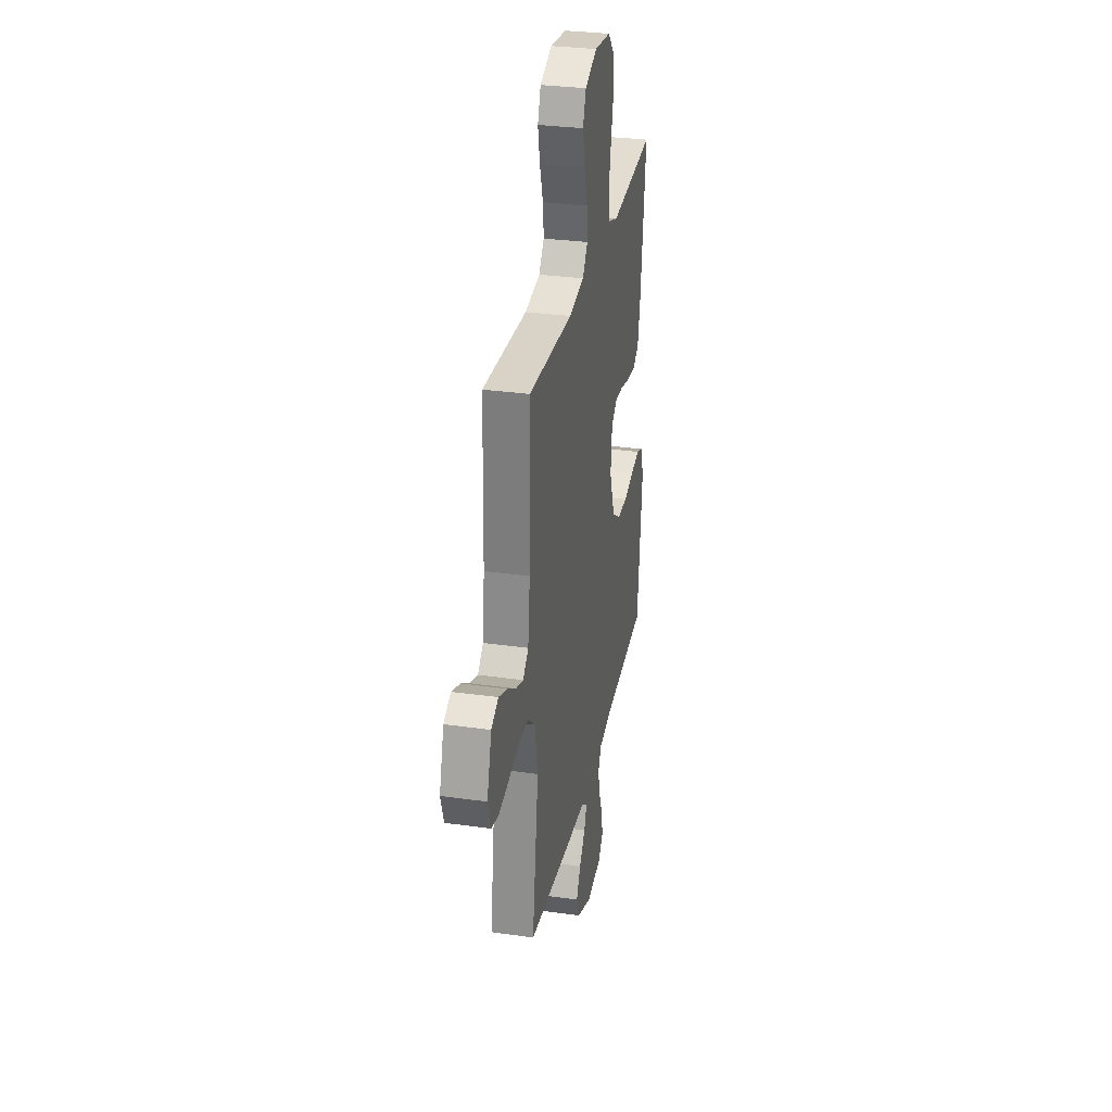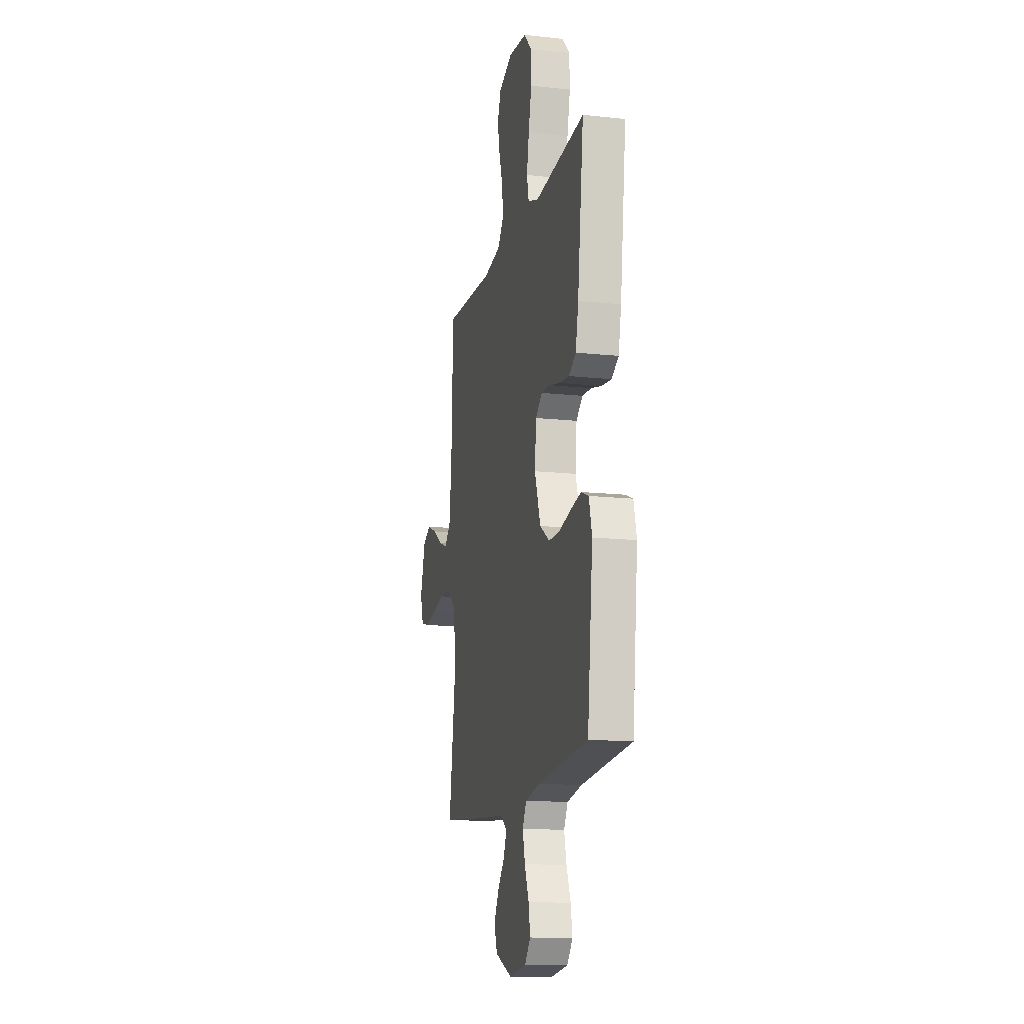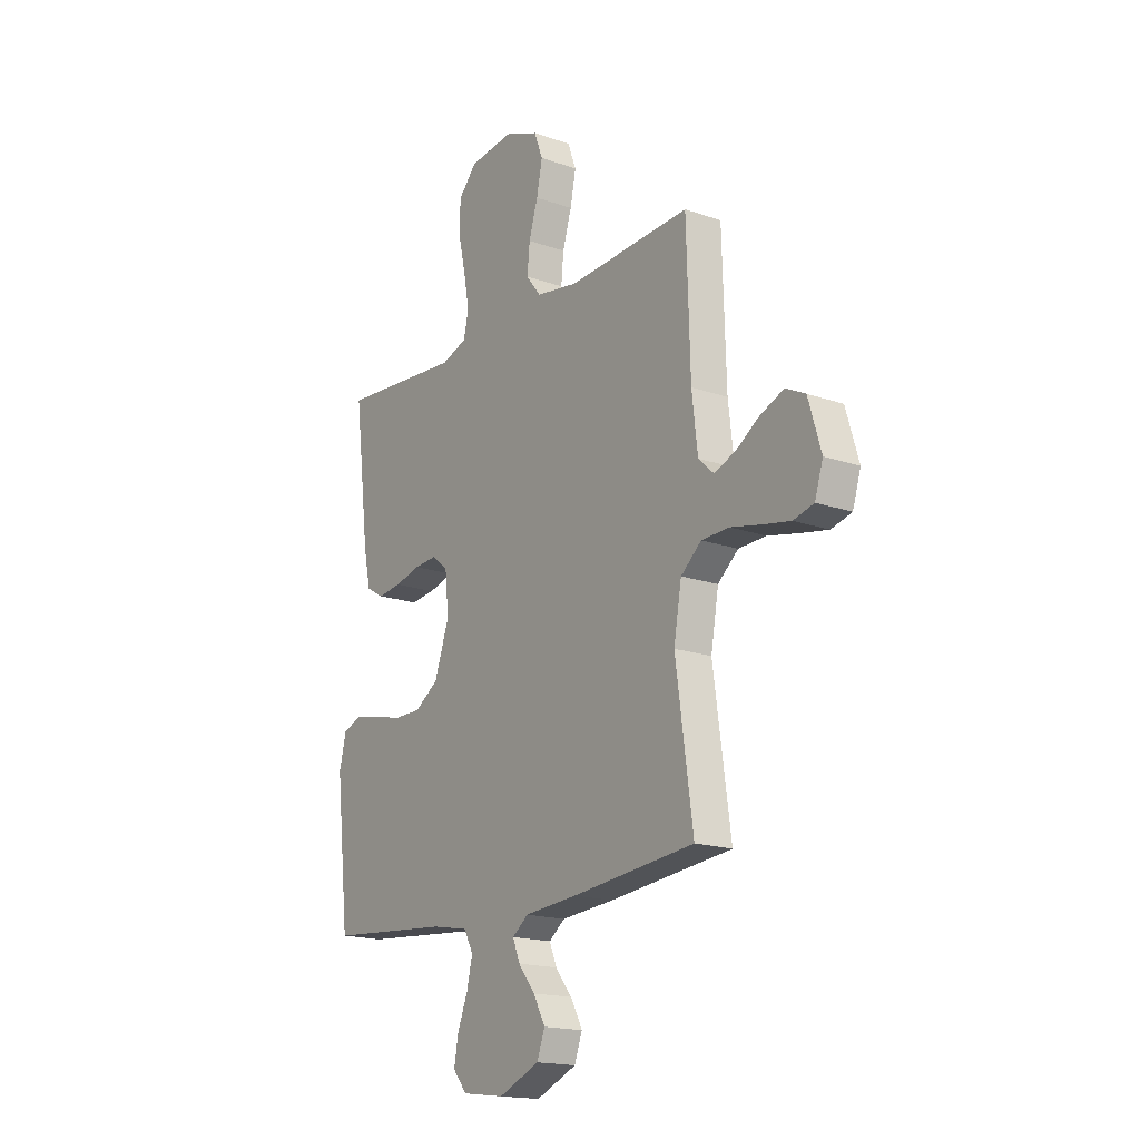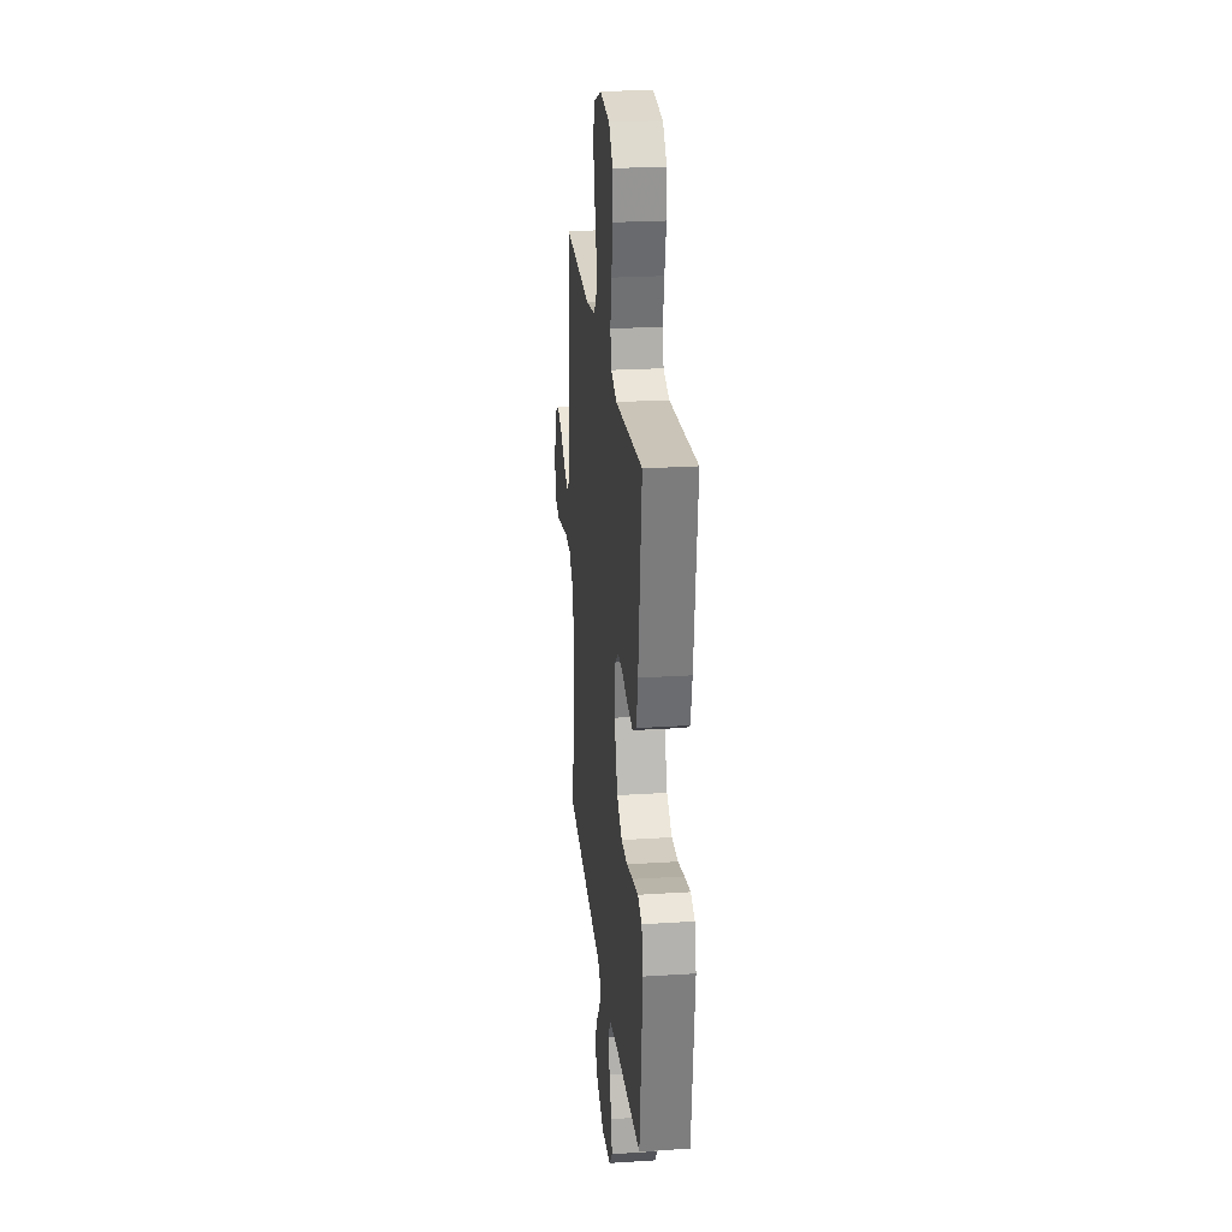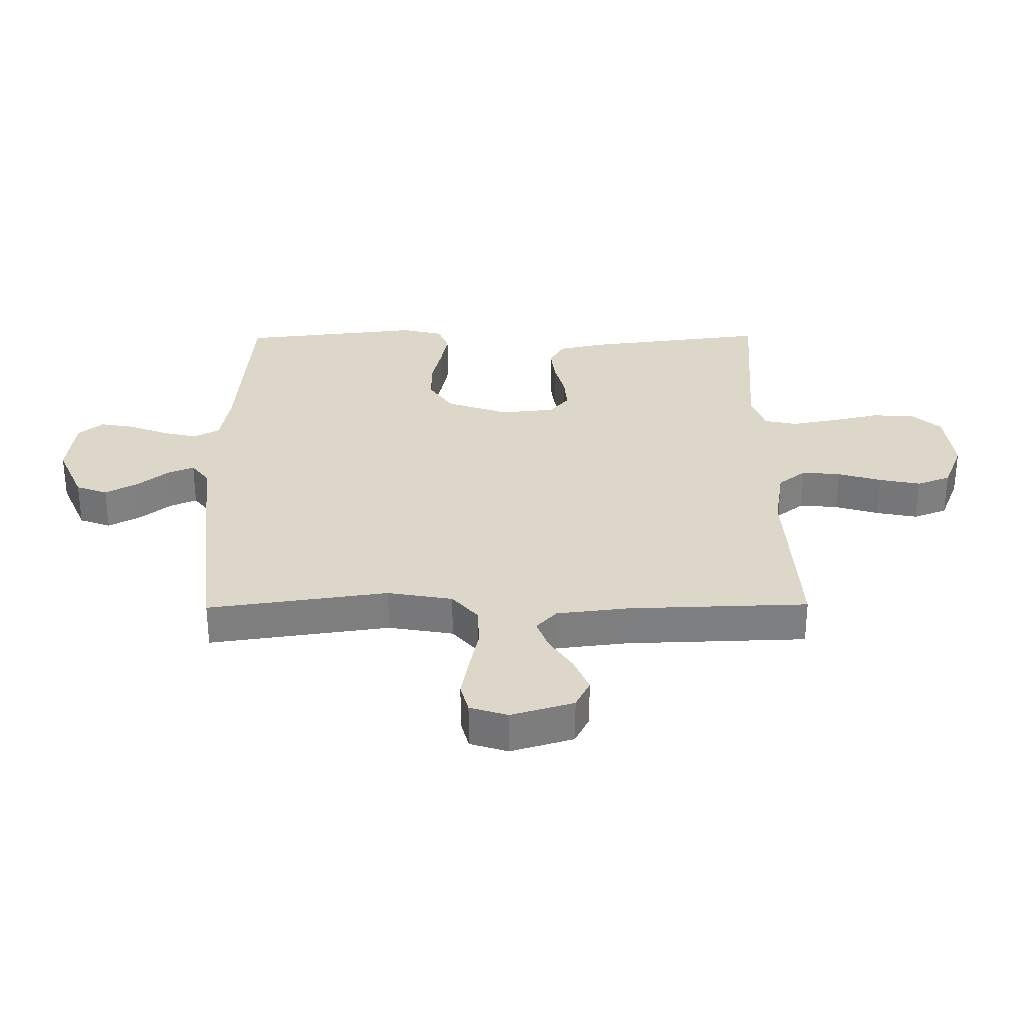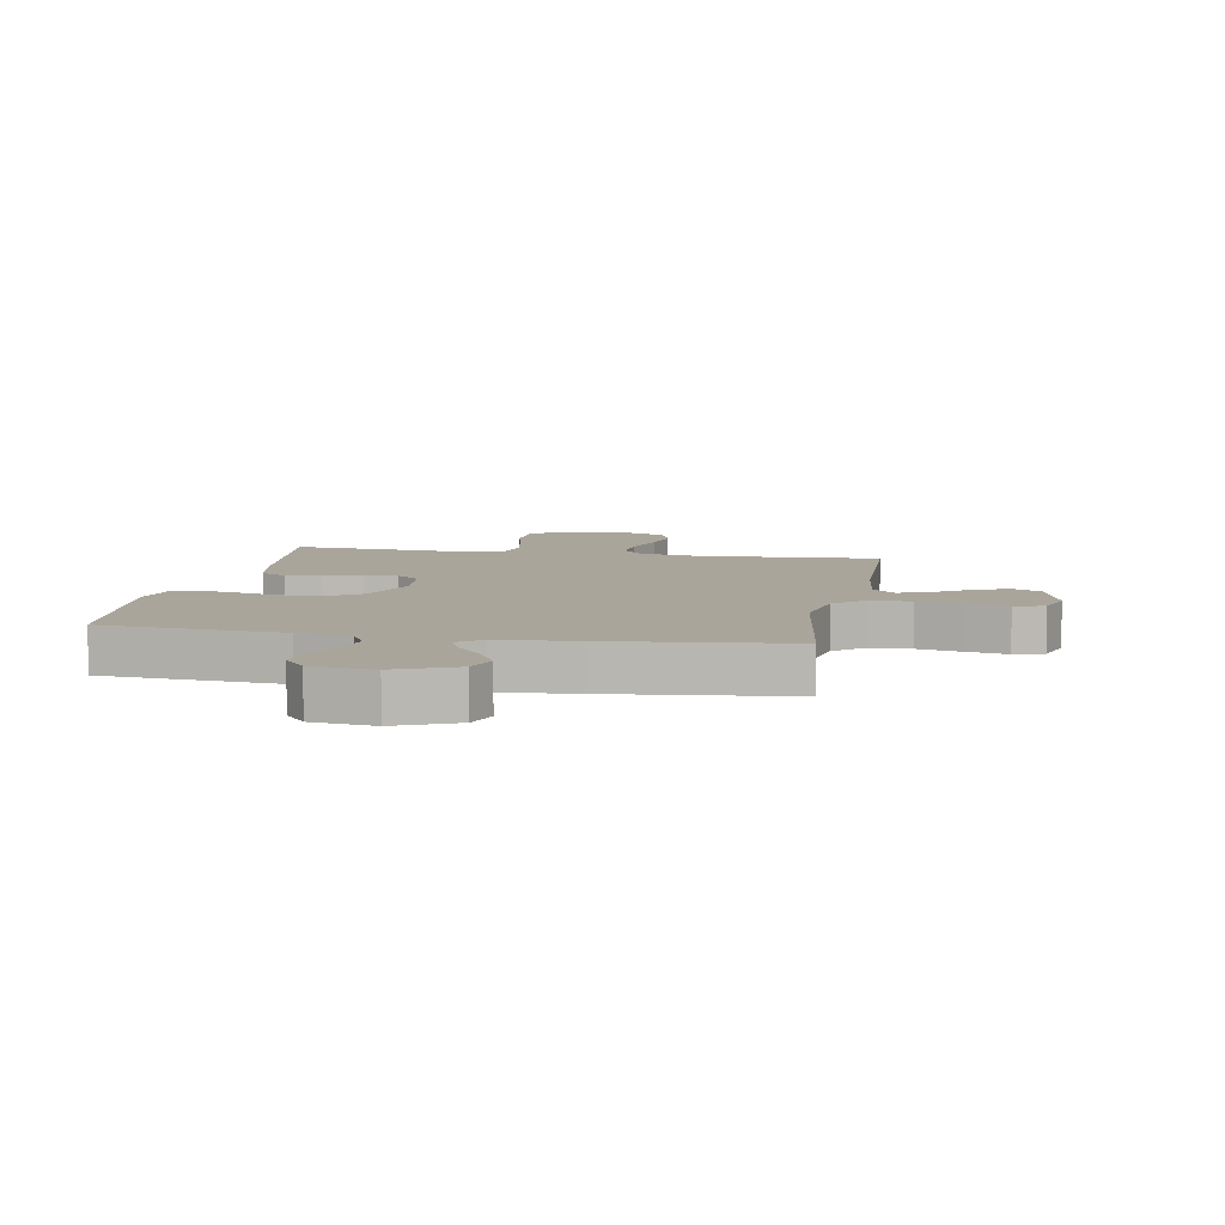
<metadata>
{"format":"obj","ext":"obj","renderer":"f3d","projection":"perspective","resolution":1024,"background":"white","views":[{"elev":31.0,"azim":-78.6,"up":"+Z"},{"elev":-14.6,"azim":76.7,"up":"+Z"},{"elev":-17.4,"azim":-124.9,"up":"+Z"},{"elev":24.6,"azim":84.0,"up":"+Z"},{"elev":30.9,"azim":-90.6,"up":"+Y"},{"elev":7.6,"azim":-169.7,"up":"+Y"}]}
</metadata>
<code>
v 0.5 0.07 0.5
v 0.463 0.07 0.2
v 0.446 0.07 0.12
v 0.403 0.07 0.095
v 0.344 0.07 0.102
v 0.281 0.07 0.118
v 0.225 0.07 0.122
v 0.186 0.07 0.09
v 0.177 0.07 0
v 0.213 0.07 -0.103
v 0.271 0.07 -0.142
v 0.339 0.07 -0.142
v 0.409 0.07 -0.125
v 0.471 0.07 -0.113
v 0.516 0.07 -0.131
v 0.533 0.07 -0.2
v 0.5 0.07 -0.5
v 0.2 0.07 -0.525
v 0.111 0.07 -0.541
v 0.088 0.07 -0.584
v 0.102 0.07 -0.643
v 0.127 0.07 -0.706
v 0.137 0.07 -0.763
v 0.103 0.07 -0.804
v 0 0.07 -0.817
v -0.1 0.07 -0.774
v -0.119 0.07 -0.722
v -0.09 0.07 -0.668
v -0.049 0.07 -0.617
v -0.031 0.07 -0.573
v -0.07 0.07 -0.543
v -0.2 0.07 -0.532
v -0.5 0.07 -0.5
v -0.458 0.07 -0.2
v -0.477 0.07 -0.092
v -0.527 0.07 -0.049
v -0.595 0.07 -0.047
v -0.669 0.07 -0.063
v -0.737 0.07 -0.076
v -0.787 0.07 -0.063
v -0.807 0.07 0
v -0.776 0.07 0.104
v -0.728 0.07 0.128
v -0.67 0.07 0.104
v -0.612 0.07 0.066
v -0.56 0.07 0.047
v -0.523 0.07 0.081
v -0.509 0.07 0.2
v -0.5 0.07 0.5
v -0.2 0.07 0.483
v -0.097 0.07 0.5
v -0.061 0.07 0.546
v -0.067 0.07 0.61
v -0.089 0.07 0.682
v -0.103 0.07 0.751
v -0.082 0.07 0.807
v 0 0.07 0.84
v 0.11 0.07 0.827
v 0.155 0.07 0.778
v 0.157 0.07 0.707
v 0.139 0.07 0.627
v 0.125 0.07 0.552
v 0.137 0.07 0.498
v 0.2 0.07 0.476
v 0.5 0 0.5
v 0.463 0 0.2
v 0.446 0 0.12
v 0.403 0 0.095
v 0.344 0 0.102
v 0.281 0 0.118
v 0.225 0 0.122
v 0.186 0 0.09
v 0.177 0 0
v 0.213 0 -0.103
v 0.271 0 -0.142
v 0.339 0 -0.142
v 0.409 0 -0.125
v 0.471 0 -0.113
v 0.516 0 -0.131
v 0.533 0 -0.2
v 0.5 0 -0.5
v 0.2 0 -0.525
v 0.111 0 -0.541
v 0.088 0 -0.584
v 0.102 0 -0.643
v 0.127 0 -0.706
v 0.137 0 -0.763
v 0.103 0 -0.804
v 0 0 -0.817
v -0.1 0 -0.774
v -0.119 0 -0.722
v -0.09 0 -0.668
v -0.049 0 -0.617
v -0.031 0 -0.573
v -0.07 0 -0.543
v -0.2 0 -0.532
v -0.5 0 -0.5
v -0.458 0 -0.2
v -0.477 0 -0.092
v -0.527 0 -0.049
v -0.595 0 -0.047
v -0.669 0 -0.063
v -0.737 0 -0.076
v -0.787 0 -0.063
v -0.807 0 0
v -0.776 0 0.104
v -0.728 0 0.128
v -0.67 0 0.104
v -0.612 0 0.066
v -0.56 0 0.047
v -0.523 0 0.081
v -0.509 0 0.2
v -0.5 0 0.5
v -0.2 0 0.483
v -0.097 0 0.5
v -0.061 0 0.546
v -0.067 0 0.61
v -0.089 0 0.682
v -0.103 0 0.751
v -0.082 0 0.807
v 0 0 0.84
v 0.11 0 0.827
v 0.155 0 0.778
v 0.157 0 0.707
v 0.139 0 0.627
v 0.125 0 0.552
v 0.137 0 0.498
v 0.2 0 0.476
f 59 60 61
f 58 59 61
f 57 58 61
f 56 57 61
f 55 56 61
f 54 55 61
f 53 54 61
f 52 53 61 62
f 51 52 62 63
f 48 49 50
f 51 63 64
f 50 51 64
f 48 50 64
f 47 48 64
f 43 44 45
f 42 43 45
f 41 42 45
f 40 41 45
f 39 40 45
f 38 39 45
f 37 38 45
f 36 37 45 46
f 64 1 2
f 47 64 2
f 46 47 2
f 36 46 2
f 35 36 2
f 31 32 33 34
f 27 28 29
f 26 27 29
f 25 26 29
f 24 25 29
f 23 24 29
f 22 23 29
f 21 22 29
f 20 21 29 30
f 31 34 35
f 30 31 35
f 20 30 35
f 19 20 35
f 16 17 18
f 15 16 18
f 14 15 18
f 13 14 18
f 12 13 18
f 4 5 6
f 3 4 6
f 2 3 6
f 2 6 7
f 35 2 7
f 11 12 18 19
f 10 11 19 35
f 9 10 35
f 8 9 35
f 7 8 35
f 125 124 123
f 125 123 122
f 125 122 121
f 125 121 120
f 125 120 119
f 125 119 118
f 125 118 117
f 126 125 117 116
f 127 126 116 115
f 114 113 112
f 128 127 115
f 128 115 114
f 128 114 112
f 128 112 111
f 109 108 107
f 109 107 106
f 109 106 105
f 109 105 104
f 109 104 103
f 109 103 102
f 109 102 101
f 110 109 101 100
f 66 65 128
f 66 128 111
f 66 111 110
f 66 110 100
f 66 100 99
f 98 97 96 95
f 93 92 91
f 93 91 90
f 93 90 89
f 93 89 88
f 93 88 87
f 93 87 86
f 93 86 85
f 94 93 85 84
f 99 98 95
f 99 95 94
f 99 94 84
f 99 84 83
f 82 81 80
f 82 80 79
f 82 79 78
f 82 78 77
f 82 77 76
f 70 69 68
f 70 68 67
f 70 67 66
f 71 70 66
f 71 66 99
f 83 82 76 75
f 99 83 75 74
f 99 74 73
f 99 73 72
f 99 72 71
f 1 65 66 2
f 2 66 67 3
f 3 67 68 4
f 4 68 69 5
f 5 69 70 6
f 6 70 71 7
f 7 71 72 8
f 8 72 73 9
f 9 73 74 10
f 10 74 75 11
f 11 75 76 12
f 12 76 77 13
f 13 77 78 14
f 14 78 79 15
f 15 79 80 16
f 16 80 81 17
f 17 81 82 18
f 18 82 83 19
f 19 83 84 20
f 20 84 85 21
f 21 85 86 22
f 22 86 87 23
f 23 87 88 24
f 24 88 89 25
f 25 89 90 26
f 26 90 91 27
f 27 91 92 28
f 28 92 93 29
f 29 93 94 30
f 30 94 95 31
f 31 95 96 32
f 32 96 97 33
f 33 97 98 34
f 34 98 99 35
f 35 99 100 36
f 36 100 101 37
f 37 101 102 38
f 38 102 103 39
f 39 103 104 40
f 40 104 105 41
f 41 105 106 42
f 42 106 107 43
f 43 107 108 44
f 44 108 109 45
f 45 109 110 46
f 46 110 111 47
f 47 111 112 48
f 48 112 113 49
f 49 113 114 50
f 50 114 115 51
f 51 115 116 52
f 52 116 117 53
f 53 117 118 54
f 54 118 119 55
f 55 119 120 56
f 56 120 121 57
f 57 121 122 58
f 58 122 123 59
f 59 123 124 60
f 60 124 125 61
f 61 125 126 62
f 62 126 127 63
f 63 127 128 64
f 64 128 65 1

</code>
